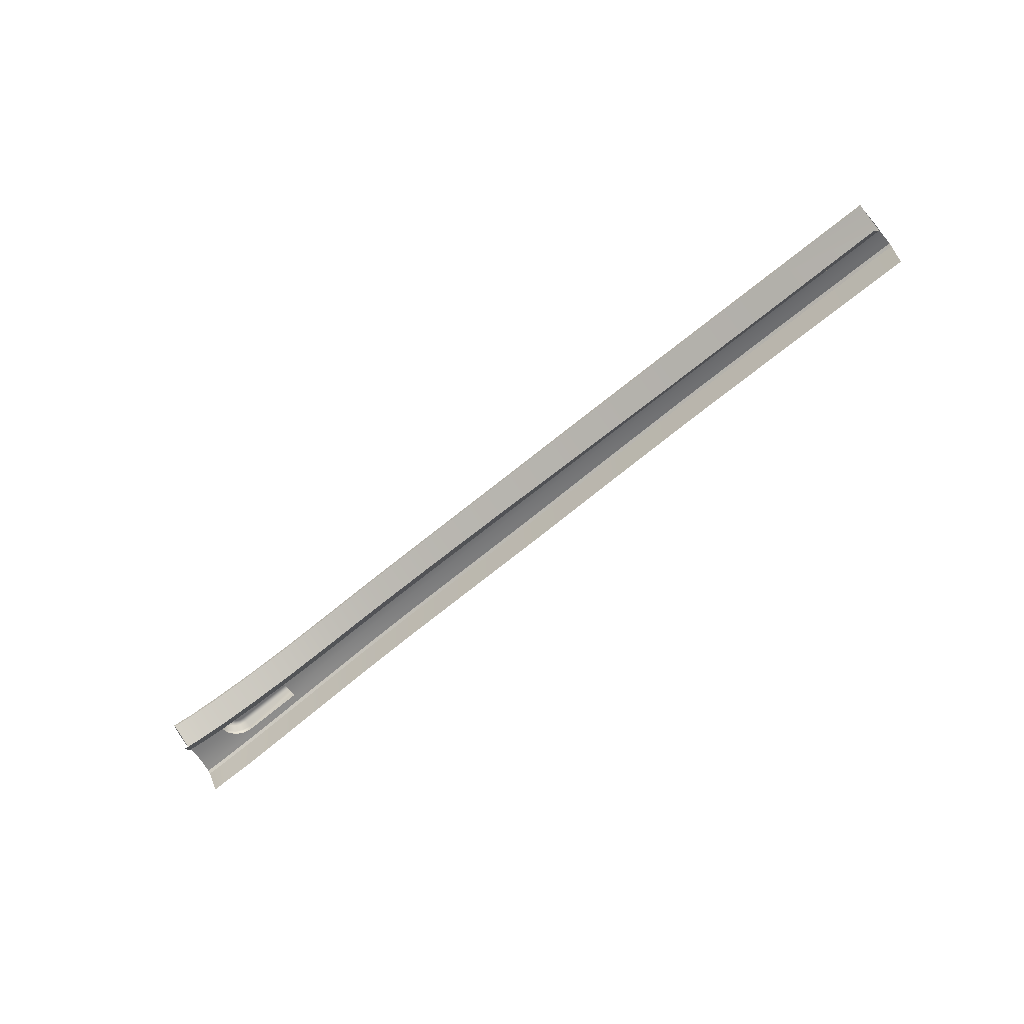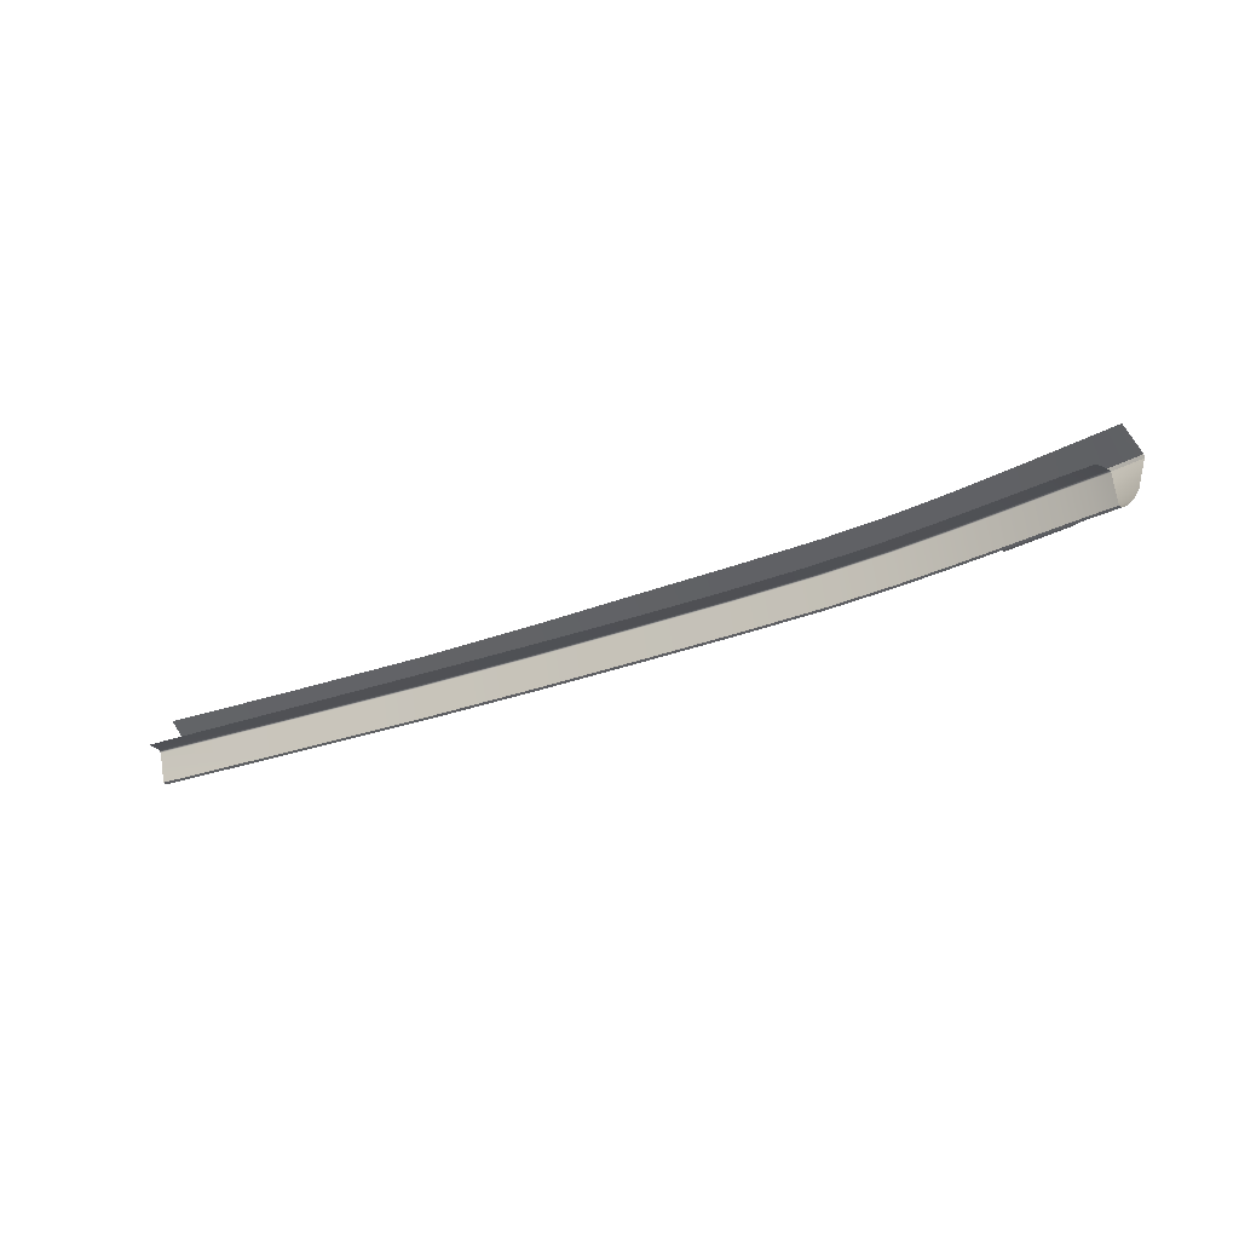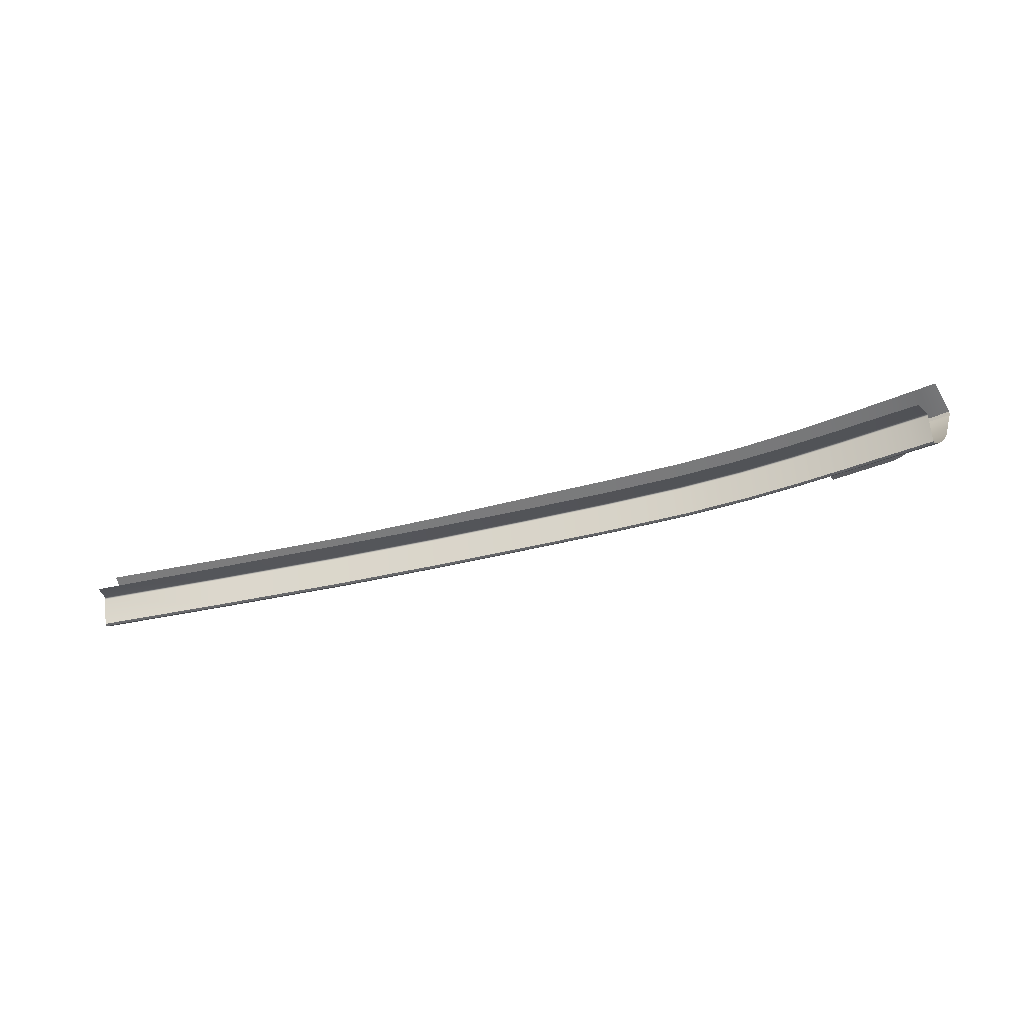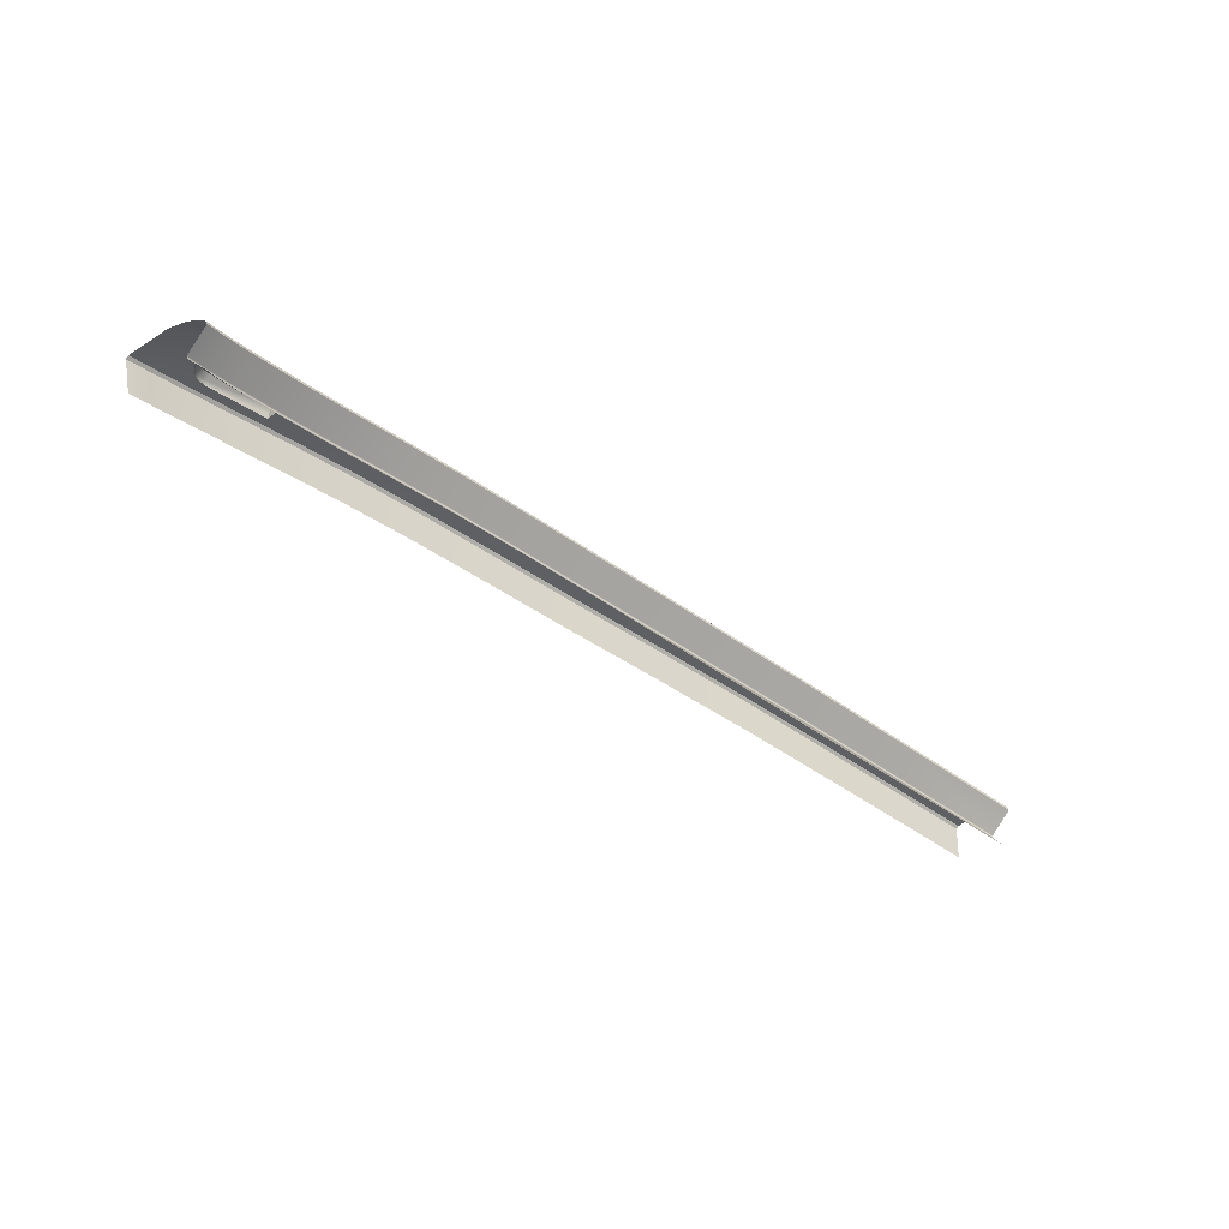
<metadata>
{"format":"obj","ext":"obj","renderer":"f3d","projection":"perspective","resolution":1024,"background":"white","views":[{"elev":-62.3,"azim":-140.0,"up":"+Y"},{"elev":-45.5,"azim":18.5,"up":"+Z"},{"elev":-53.0,"azim":11.3,"up":"+Z"},{"elev":-53.6,"azim":142.1,"up":"+Y"}]}
</metadata>
<code>
v  12.31 55.98 -55.88
v  12.07 55.66 -56.28
v  9.931 56.71 -55.47
v  9.785 56.38 -55.87
v  1.914 59.27 -53.9
v  6.425 58.15 -54.3
v  1.855 58.88 -54.53
v  6.301 57.76 -54.97
v  -8.309 60.97 -53.5
v  -2.803 60.2 -53.66
v  -8.347 60.58 -54.1
v  -2.863 59.81 -54.27
v  -22.9 62.15 -53.24
v  -15.14 61.6 -53.36
v  -22.93 61.76 -53.83
v  -15.17 61.21 -53.95
v  -31.16 62.69 -53.15
v  -31.2 62.28 -53.75
v  -52.14 62.95 -53.7
v  -63.28 63.11 -53.74
v  -52.16 63.38 -53.1
v  -63.26 63.53 -53.15
v  -52.12 64.19 -51.26
v  -52.16 63.82 -52.25
v  -63.23 64.35 -51.29
v  -63.25 63.97 -52.29
v  -22.87 62.56 -52.39
v  -31.13 63.11 -52.3
v  -15.1 62.01 -52.5
v  -8.247 61.38 -52.62
v  -2.677 60.96 -51.65
v  2.118 60.04 -51.76
v  -2.692 60.6 -52.73
v  2.046 59.68 -52.9
v  1.831 58.57 -54.92
v  6.215 57.44 -55.37
v  1.815 58.35 -55.17
v  6.165 57.23 -55.62
v  -63.32 62.52 -54.38
v  -63.3 62.75 -54.12
v  -52.2 62.36 -54.36
v  -52.18 62.59 -54.1
v  -2.868 59.27 -54.91
v  -8.378 60.03 -54.75
v  -2.863 59.49 -54.65
v  -8.365 60.25 -54.49
v  -15.19 60.88 -54.35
v  -31.18 61.92 -54.15
v  -22.94 61.42 -54.23
v  -31.18 61.69 -54.41
v  -22.94 61.2 -54.49
v  -52.08 64.47 -50.24
v  -63.2 64.62 -50.28
v  -22.8 63.16 -50.27
v  -22.84 62.92 -51.37
v  -31.06 63.73 -50.23
v  -31.1 63.47 -51.3
v  -8.161 61.96 -50.47
v  -8.207 61.73 -51.57
v  -15.03 62.59 -50.36
v  -15.07 62.36 -51.47
v  -2.652 61.18 -50.57
v  14.12 57.37 -50.21
v  13.99 57.35 -50.59
v  11.22 58.19 -49.96
v  11.12 58.15 -50.36
v  -63.19 64.79 -49.47
v  -63.18 64.88 -49.04
v  -52.07 64.64 -49.41
v  -52.07 64.73 -48.98
v  -31.07 63.98 -48.89
v  -22.78 63.38 -48.9
v  -31.07 63.9 -49.34
v  -22.79 63.31 -49.36
v  -8.072 62.15 -49.11
v  -8.1 62.08 -49.56
v  -14.97 62.8 -48.98
v  -14.99 62.73 -49.44
v  -2.502 61.34 -49.26
v  -2.549 61.29 -49.7
v  7.111 59.26 -49.69
v  7.037 59.22 -50.1
v  2.354 60.38 -49.45
v  2.303 60.33 -49.88
v  12.63 56.37 -55.12
v  10.14 57.11 -54.74
v  14.48 55.69 -55.56
v  14.05 55.33 -56.32
v  13.76 55.02 -56.71
v  9.695 56.17 -56.13
v  11.92 55.45 -56.54
v  -40.68 62.32 -54.11
v  -40.67 62.69 -53.7
v  -40.66 63.13 -53.1
v  -40.62 63.92 -51.26
v  -40.65 63.55 -52.25
v  15.08 56.1 -54.18
v  13.12 56.8 -53.75
v  15.4 56.55 -52.61
v  13.47 57.16 -52.34
v  -40.68 62.08 -54.37
v  -15.21 60.66 -54.61
v  -40.6 64.38 -49.37
v  -40.6 64.2 -50.22
v  -40.59 64.47 -48.93
v  2.2 60.24 -50.7
v  13.76 57.32 -51.27
v  15.69 56.73 -51.54
v  15.9 56.78 -50.8
v  16.02 56.8 -50.41
v  11.26 58 -49.7
v  11.11 54.83 -49.37
v  14.15 57.18 -49.96
v  13.57 54.11 -49.63
v  16.02 56.62 -50.17
v  15.02 53.64 -49.81
v  -52.06 61.37 -48.39
v  -52.06 64.57 -48.72
v  -63.17 61.51 -48.45
v  -63.17 64.71 -48.78
v  -31.07 60.61 -48.3
v  -31.07 63.81 -48.64
v  -40.59 61.11 -48.34
v  -40.59 64.31 -48.67
v  -14.96 59.42 -48.39
v  -14.96 62.62 -48.72
v  -22.77 60.01 -48.31
v  -22.77 63.21 -48.64
v  -2.484 57.96 -48.67
v  -2.484 61.16 -49
v  -8.059 58.76 -48.52
v  -8.059 61.97 -48.85
v  7.147 55.87 -49.1
v  7.147 59.07 -49.44
v  2.379 56.99 -48.86
v  2.379 60.2 -49.19
v  11.84 54.03 -54.38
v  11.82 55.21 -56.53
v  13.46 53.43 -54.79
v  13.45 54.6 -56.94
v  6.135 56.97 -55.63
v  9.634 55.92 -56.13
v  6.148 55.8 -53.48
v  9.647 54.75 -53.98
v  -31.18 61.42 -54.42
v  -22.95 60.93 -54.49
v  -31.17 60.25 -52.27
v  -22.94 59.76 -52.34
v  -52.21 62.08 -54.36
v  -40.68 61.81 -54.37
v  -52.21 60.9 -52.22
v  -40.67 60.64 -52.23
v  -63.34 61.05 -52.24
v  -63.33 62.25 -54.38
v  -2.874 59.01 -54.92
v  1.806 58.09 -55.18
v  -2.862 57.84 -52.77
v  1.818 56.92 -53.03
v  -15.21 60.4 -54.61
v  -8.386 59.77 -54.76
v  -15.2 59.22 -52.46
v  -8.374 58.59 -52.61
v  13.58 54.83 -56.95
v  11.09 58.08 -50.88
v  11.63 57.86 -51.32
v  11.94 57.64 -51.96
v  11.99 57.42 -52.68
v  11.76 57.26 -53.37
v  11.25 57.18 -53.9
v  10.59 57.2 -54.26
v  9.878 57.34 -54.33
v  4.805 58.64 -53.94
v  4.916 58.94 -53.18
v  5.083 59.23 -52.21
v  5.322 59.58 -50.3
v  5.2 59.44 -51.28
v  10.39 58.29 -50.67
g H025_10_18A5_L_1_DaS_H025_10_18A5_L
f 1 2 3
f 3 2 4
f 5 6 7
f 7 6 8
f 9 10 11
f 11 10 12
f 13 14 15
f 15 14 16
f 13 15 17
f 17 15 18
f 19 20 21
f 21 20 22
f 23 24 25
f 25 24 26
f 13 17 27
f 27 17 28
f 29 30 14
f 14 30 9
f 31 32 33
f 33 32 34
f 35 36 37
f 37 36 38
f 39 40 41
f 41 40 42
f 43 44 45
f 45 44 46
f 45 46 12
f 12 46 11
f 46 47 11
f 11 47 16
f 48 49 50
f 50 49 51
f 52 23 53
f 53 23 25
f 54 55 56
f 56 55 57
f 58 59 60
f 60 59 61
f 31 59 62
f 62 59 58
f 63 64 65
f 65 64 66
f 67 68 69
f 69 68 70
f 71 72 73
f 73 72 74
f 75 76 77
f 77 76 78
f 79 80 75
f 75 80 76
f 81 82 83
f 83 82 84
f 85 1 86
f 86 1 3
f 87 88 85
f 85 88 1
f 88 89 1
f 1 89 2
f 6 86 8
f 8 86 3
f 8 3 36
f 36 3 4
f 7 8 35
f 35 8 36
f 10 5 12
f 12 5 7
f 12 7 45
f 45 7 35
f 90 4 91
f 91 4 2
f 14 9 16
f 16 9 11
f 15 16 49
f 49 16 47
f 18 15 48
f 48 15 49
f 48 92 18
f 18 92 93
f 93 94 18
f 18 94 17
f 21 94 19
f 19 94 93
f 42 19 92
f 92 19 93
f 19 42 20
f 20 42 40
f 95 96 23
f 23 96 24
f 24 96 21
f 21 96 94
f 24 21 26
f 26 21 22
f 94 96 17
f 17 96 28
f 96 95 28
f 28 95 57
f 57 55 28
f 28 55 27
f 14 13 29
f 29 13 27
f 55 61 27
f 27 61 29
f 61 59 29
f 29 59 30
f 33 34 10
f 10 34 5
f 33 10 30
f 30 10 9
f 33 30 31
f 31 30 59
f 97 98 99
f 99 98 100
f 97 87 98
f 98 87 85
f 36 4 38
f 38 4 90
f 41 42 101
f 101 42 92
f 45 35 43
f 43 35 37
f 49 47 51
f 51 47 102
f 50 101 48
f 48 101 92
f 53 67 52
f 52 67 69
f 103 104 69
f 69 104 52
f 23 52 95
f 95 52 104
f 95 104 57
f 57 104 56
f 73 103 71
f 71 103 105
f 73 74 56
f 56 74 54
f 55 54 61
f 61 54 60
f 54 74 60
f 60 74 78
f 76 58 78
f 78 58 60
f 80 62 76
f 76 62 58
f 84 106 80
f 80 106 62
f 62 106 31
f 31 106 32
f 107 64 108
f 108 64 109
f 108 99 107
f 107 99 100
f 110 109 63
f 63 109 64
f 70 105 69
f 69 105 103
f 74 72 78
f 78 72 77
f 83 84 79
f 79 84 80
f 65 66 81
f 81 66 82
f 111 112 113
f 113 112 114
f 113 114 115
f 115 114 116
f 117 118 119
f 119 118 120
f 121 122 123
f 123 122 124
f 125 126 127
f 127 126 128
f 129 130 131
f 131 130 132
f 133 134 135
f 135 134 136
f 123 124 117
f 117 124 118
f 127 128 121
f 121 128 122
f 131 132 125
f 125 132 126
f 135 136 129
f 129 136 130
f 134 133 111
f 111 133 112
f 137 138 139
f 139 138 140
f 141 142 143
f 143 142 144
f 137 144 138
f 138 144 142
f 145 146 147
f 147 146 148
f 149 150 151
f 151 150 152
f 151 153 149
f 149 153 154
f 155 156 157
f 157 156 158
f 143 158 141
f 141 158 156
f 159 160 161
f 161 160 162
f 147 152 145
f 145 152 150
f 157 162 155
f 155 162 160
f 161 148 159
f 159 148 146
f 47 46 102
f 102 46 44
f 103 73 104
f 104 73 56
f 89 163 2
f 2 163 91
f 64 107 66
f 66 107 164
f 107 165 164
f 100 166 107
f 107 166 165
f 167 166 100
f 168 167 98
f 98 167 100
f 85 169 98
f 98 169 168
f 86 170 85
f 170 169 85
f 86 171 170
f 6 171 86
f 5 172 6
f 173 34 174
f 174 34 32
f 84 175 106
f 106 175 176
f 84 82 175
f 164 177 66
f 34 173 5
f 5 173 172
f 106 176 32
f 32 176 174
f 82 66 177
f 177 175 82
f 172 171 6
v  -52.21 60.9 -52.22
v  -40.67 60.64 -52.23
v  -52.2 60.65 -52.14
v  -40.67 60.39 -52.15
v  11.84 54.03 -54.38
v  13.46 53.43 -54.79
v  11.78 53.81 -54.31
v  13.4 53.2 -54.72
v  9.647 54.75 -53.98
v  9.596 54.52 -53.91
v  6.148 55.8 -53.48
v  6.104 55.57 -53.41
v  1.818 56.92 -53.03
v  1.782 56.69 -52.96
v  -31.17 60.25 -52.27
v  -22.94 59.76 -52.34
v  -31.18 60.01 -52.19
v  -22.95 59.52 -52.27
v  -63.34 61.05 -52.24
v  -63.33 60.81 -52.17
v  -2.862 57.84 -52.77
v  -2.889 57.6 -52.7
v  -8.374 58.59 -52.61
v  -8.393 58.36 -52.54
v  -15.2 59.22 -52.46
v  -15.22 58.99 -52.4
v  11.04 51.97 -55.44
v  12.59 51.39 -55.84
v  -31.28 58.04 -53.22
v  -23.09 57.56 -53.4
v  -52.1 58.81 -53.08
v  -40.71 58.46 -53.09
v  5.528 53.68 -54.56
v  8.929 52.66 -55.05
v  -3.252 55.66 -53.86
v  1.309 54.77 -54.11
v  -15.41 57.02 -53.56
v  -8.657 56.4 -53.7
v  -63.13 59.05 -53.13
v  11.59 57.99 -53.42
v  11.79 57.47 -53.43
v  11.19 57.92 -53.87
v  11.3 57.38 -53.97
v  10.65 57.94 -54.15
v  10.64 57.41 -54.31
v  10.06 58.05 -54.21
v  9.919 57.54 -54.39
v  10.52 58.98 -51.3
v  10.48 58.68 -50.83
v  11.08 58.81 -51.46
v  11.16 58.47 -51.02
v  11.51 58.58 -51.81
v  11.7 58.19 -51.45
v  11.76 58.35 -52.31
v  12 57.91 -52.06
v  11.79 58.14 -52.87
v  12.03 57.65 -52.76
v  10.84 58.15 -53.44
v  10.29 58.52 -52.76
v  11.08 58.2 -53.16
v  11.21 58.29 -52.83
v  10.51 58.16 -53.61
v  10.15 58.23 -53.65
v  10.43 58.8 -51.87
v  10.77 58.69 -51.96
v  11.04 58.56 -52.18
v  11.19 58.41 -52.48
v  4.847 58.81 -54
v  4.989 59.32 -53.82
v  5.22 59.79 -52.36
v  5.079 59.5 -53.25
v  5.362 60.07 -51.47
v  10.59 57.2 -54.26
v  9.878 57.34 -54.33
v  11.25 57.18 -53.9
v  11.76 57.26 -53.37
v  11.99 57.42 -52.68
v  11.94 57.64 -51.96
v  11.63 57.86 -51.32
v  11.09 58.08 -50.88
v  10.39 58.29 -50.67
v  5.322 59.58 -50.3
v  5.413 59.95 -50.43
v  4.805 58.64 -53.94
v  5.452 60.26 -50.9
v  5.266 59.66 -51.36
v  5.2 59.44 -51.28
v  5.123 59.37 -52.26
v  4.972 59.06 -53.21
v  5.083 59.23 -52.21
v  4.916 58.94 -53.18
g H025_10_18A5_L_H025_10_18A5_L_2_D
f 178 179 180
f 180 179 181
f 182 183 184
f 184 183 185
f 186 182 187
f 187 182 184
f 188 186 189
f 189 186 187
f 190 188 191
f 191 188 189
f 192 193 194
f 194 193 195
f 179 192 181
f 181 192 194
f 196 178 197
f 197 178 180
f 198 190 199
f 199 190 191
f 200 198 201
f 201 198 199
f 202 200 203
f 203 200 201
f 193 202 195
f 195 202 203
f 184 185 204
f 204 185 205
f 194 195 206
f 206 195 207
f 180 181 208
f 208 181 209
f 189 187 210
f 210 187 211
f 187 184 211
f 211 184 204
f 199 191 212
f 212 191 213
f 191 189 213
f 213 189 210
f 214 203 215
f 215 203 201
f 206 209 194
f 194 209 181
f 197 180 216
f 216 180 208
f 215 201 212
f 212 201 199
f 207 195 214
f 214 195 203
f 217 218 219
f 219 218 220
f 219 220 221
f 221 220 222
f 221 222 223
f 223 222 224
f 225 226 227
f 227 226 228
f 227 228 229
f 229 228 230
f 229 230 231
f 231 230 232
f 231 232 233
f 233 232 234
f 233 234 217
f 217 234 218
f 235 236 237
f 237 236 238
f 235 239 236
f 236 239 240
f 241 242 236
f 236 242 243
f 243 244 236
f 236 244 238
f 245 246 224
f 224 246 223
f 247 236 248
f 248 236 240
f 249 241 247
f 247 241 236
f 222 250 224
f 224 250 251
f 220 252 222
f 222 252 250
f 253 252 218
f 218 252 220
f 234 254 218
f 218 254 253
f 255 254 232
f 232 254 234
f 256 255 230
f 230 255 232
f 257 256 228
f 228 256 230
f 258 257 226
f 226 257 228
f 259 258 260
f 260 258 226
f 261 245 251
f 251 245 224
f 225 262 226
f 226 262 260
f 239 221 240
f 240 221 223
f 235 219 239
f 239 219 221
f 237 217 235
f 235 217 219
f 238 233 237
f 237 233 217
f 244 231 238
f 238 231 233
f 243 229 244
f 244 229 231
f 242 227 243
f 243 227 229
f 241 225 242
f 242 225 227
f 249 262 241
f 241 262 225
f 248 240 246
f 246 240 223
f 263 264 260
f 260 264 259
f 265 266 267
f 267 266 268
f 265 267 263
f 263 267 264
f 266 245 268
f 268 245 261
f 245 266 246
f 246 266 248
f 266 265 248
f 248 265 247
f 265 263 247
f 247 263 249
f 260 262 263
f 263 262 249
v  13.58 54.83 -56.95
v  13.45 54.6 -56.94
v  11.92 55.45 -56.54
v  11.82 55.21 -56.53
v  9.634 55.92 -56.13
v  6.135 56.97 -55.63
v  9.695 56.17 -56.13
v  6.165 57.23 -55.62
v  -22.95 60.93 -54.49
v  -31.18 61.42 -54.42
v  -22.94 61.2 -54.49
v  -31.18 61.69 -54.41
v  -40.68 61.81 -54.37
v  -52.21 62.08 -54.36
v  -40.68 62.08 -54.37
v  -52.2 62.36 -54.36
v  1.806 58.09 -55.18
v  -2.874 59.01 -54.92
v  1.815 58.35 -55.17
v  -2.868 59.27 -54.91
v  -8.386 59.77 -54.76
v  -15.21 60.4 -54.61
v  -8.378 60.03 -54.75
v  -15.21 60.66 -54.61
v  -63.33 62.25 -54.38
v  -63.32 62.52 -54.38
v  16.02 56.62 -50.17
v  16.02 56.8 -50.41
v  14.15 57.18 -49.96
v  14.12 57.37 -50.21
v  -63.18 64.88 -49.04
v  -63.17 64.71 -48.78
v  -52.07 64.73 -48.98
v  -52.06 64.57 -48.72
v  -31.07 63.81 -48.64
v  -31.07 63.98 -48.89
v  -40.59 64.31 -48.67
v  -40.59 64.47 -48.93
v  -14.96 62.62 -48.72
v  -14.97 62.8 -48.98
v  -22.77 63.21 -48.64
v  -22.78 63.38 -48.9
v  -2.484 61.16 -49
v  -2.502 61.34 -49.26
v  -8.059 61.97 -48.85
v  -8.072 62.15 -49.11
v  7.147 59.07 -49.44
v  7.111 59.26 -49.69
v  2.379 60.2 -49.19
v  2.354 60.38 -49.45
v  11.26 58 -49.7
v  11.22 58.19 -49.96
g H025_10_18A5_L_1_DaS_H025_10_18A5_L_E
f 269 270 271
f 271 270 272
f 273 274 275
f 275 274 276
f 277 278 279
f 279 278 280
f 281 282 283
f 283 282 284
f 285 286 287
f 287 286 288
f 289 290 291
f 291 290 292
f 275 271 273
f 273 271 272
f 287 276 285
f 285 276 274
f 293 294 282
f 282 294 284
f 291 288 289
f 289 288 286
f 279 292 277
f 277 292 290
f 283 280 281
f 281 280 278
f 295 296 297
f 297 296 298
f 299 300 301
f 301 300 302
f 303 304 305
f 305 304 306
f 307 308 309
f 309 308 310
f 311 312 313
f 313 312 314
f 315 316 317
f 317 316 318
f 297 298 319
f 319 298 320
f 305 306 302
f 302 306 301
f 309 310 303
f 303 310 304
f 313 314 307
f 307 314 308
f 317 318 311
f 311 318 312
f 316 315 320
f 320 315 319

</code>
